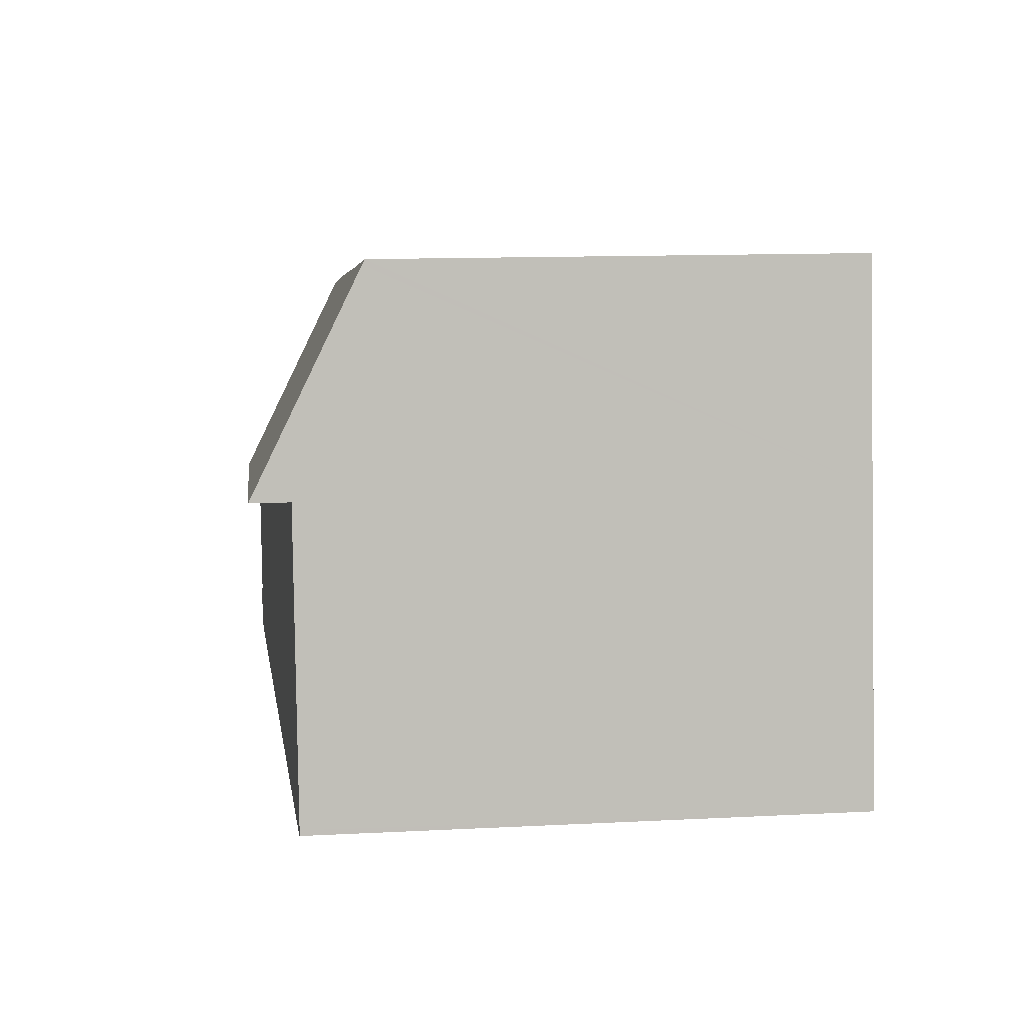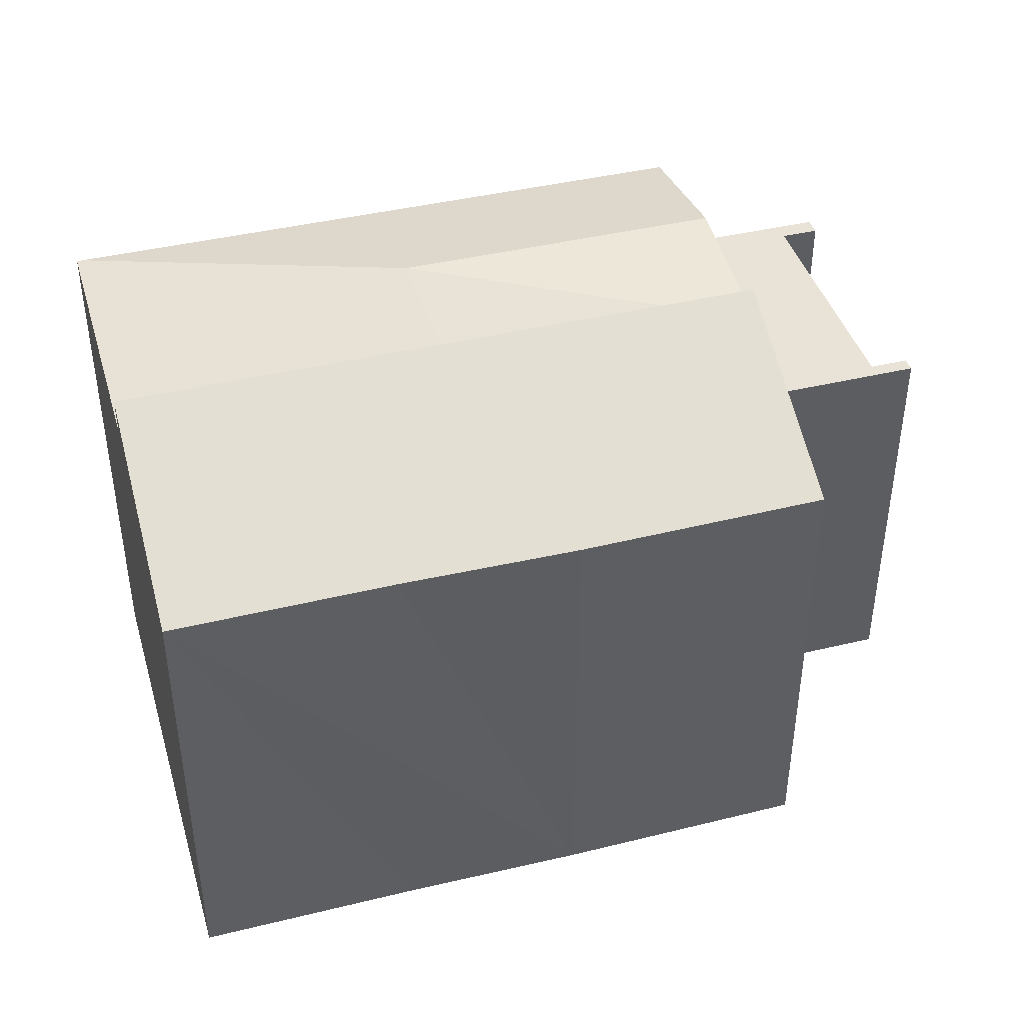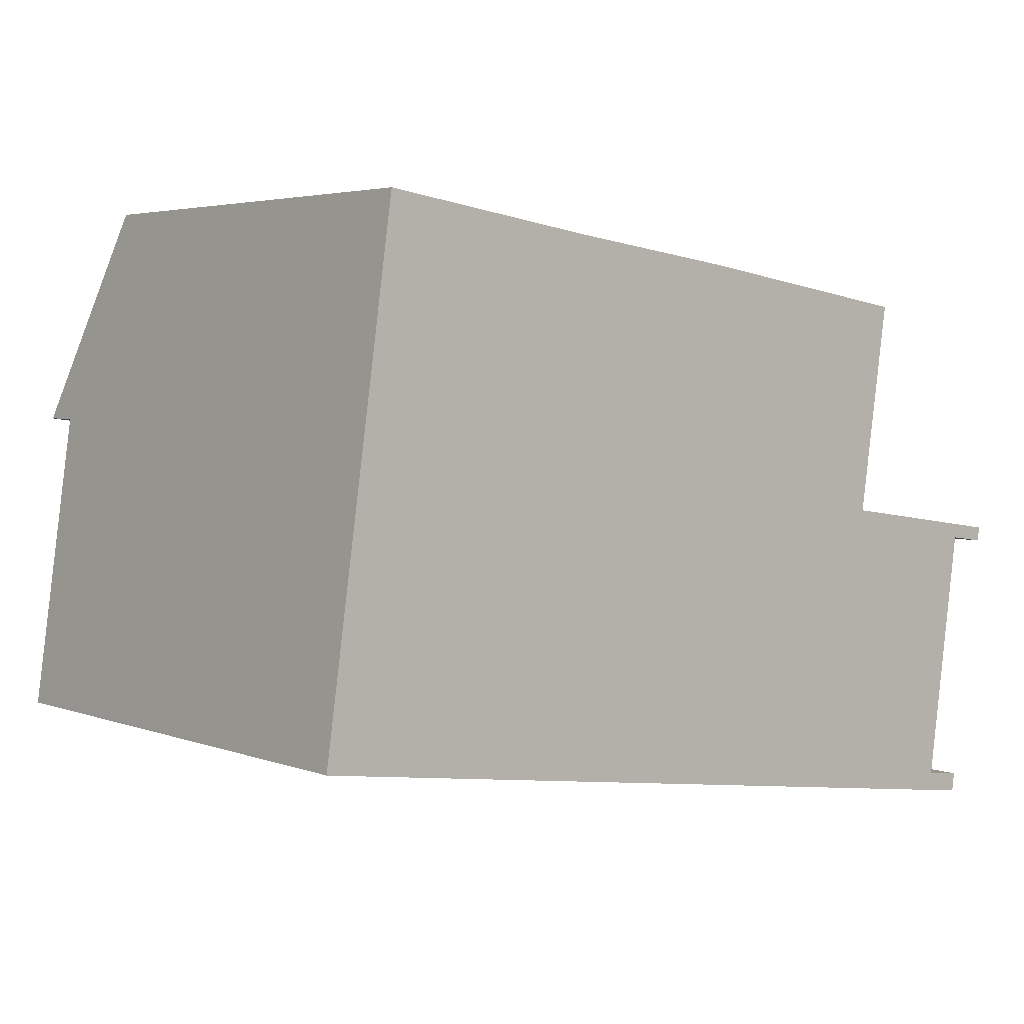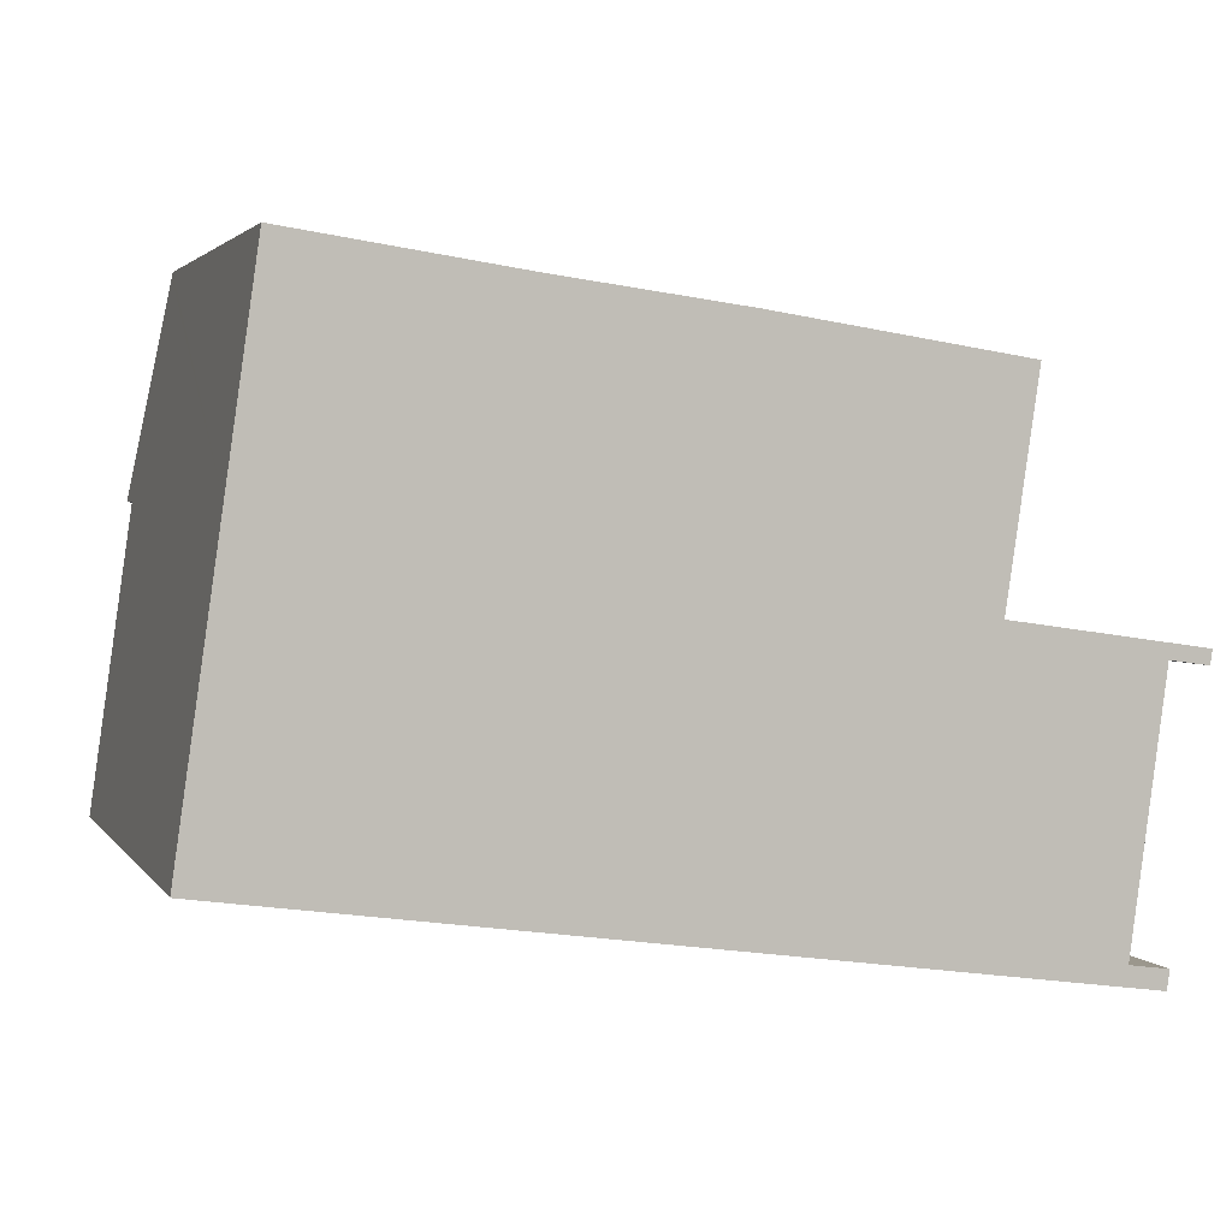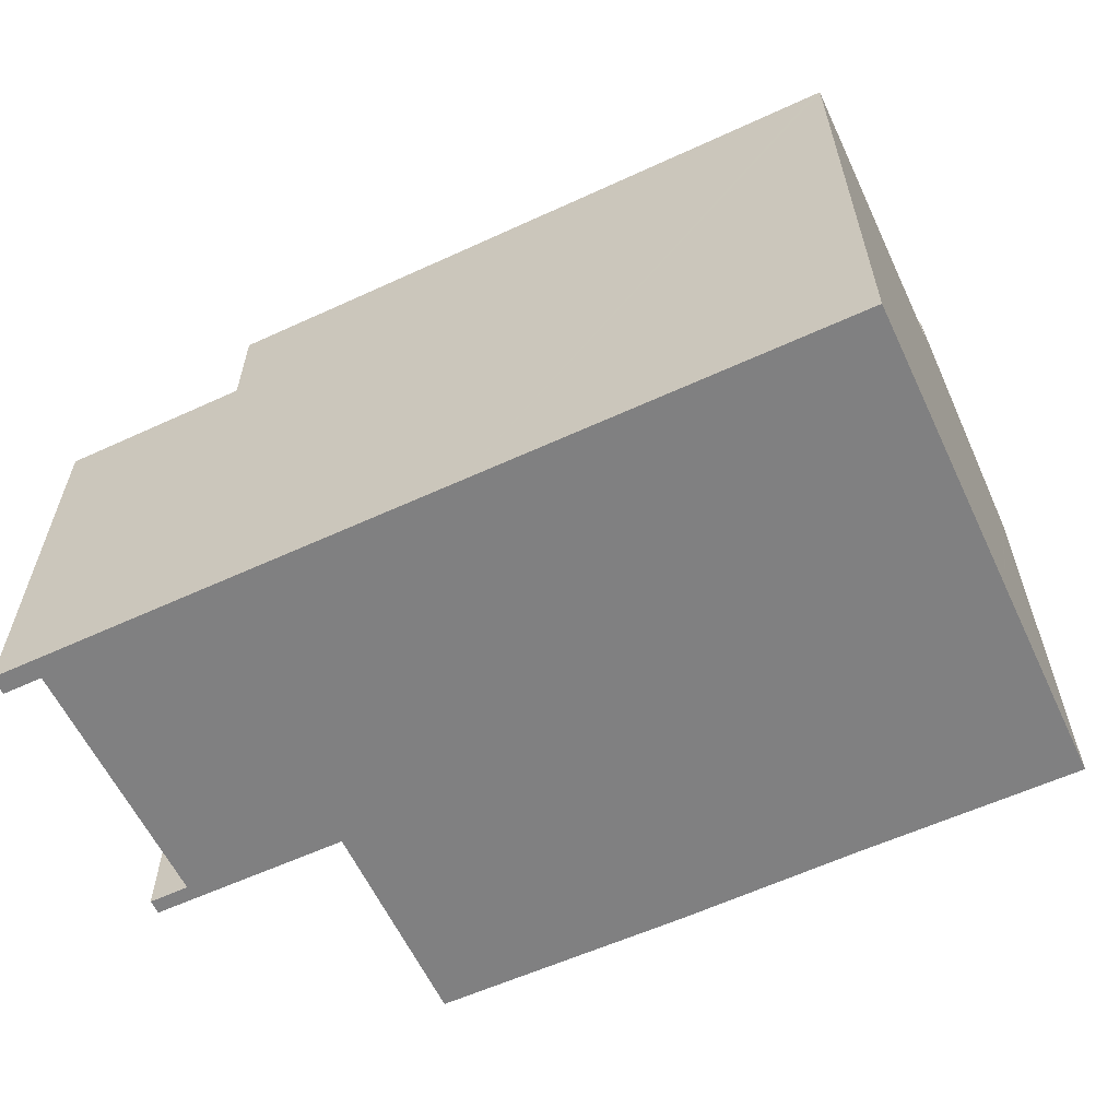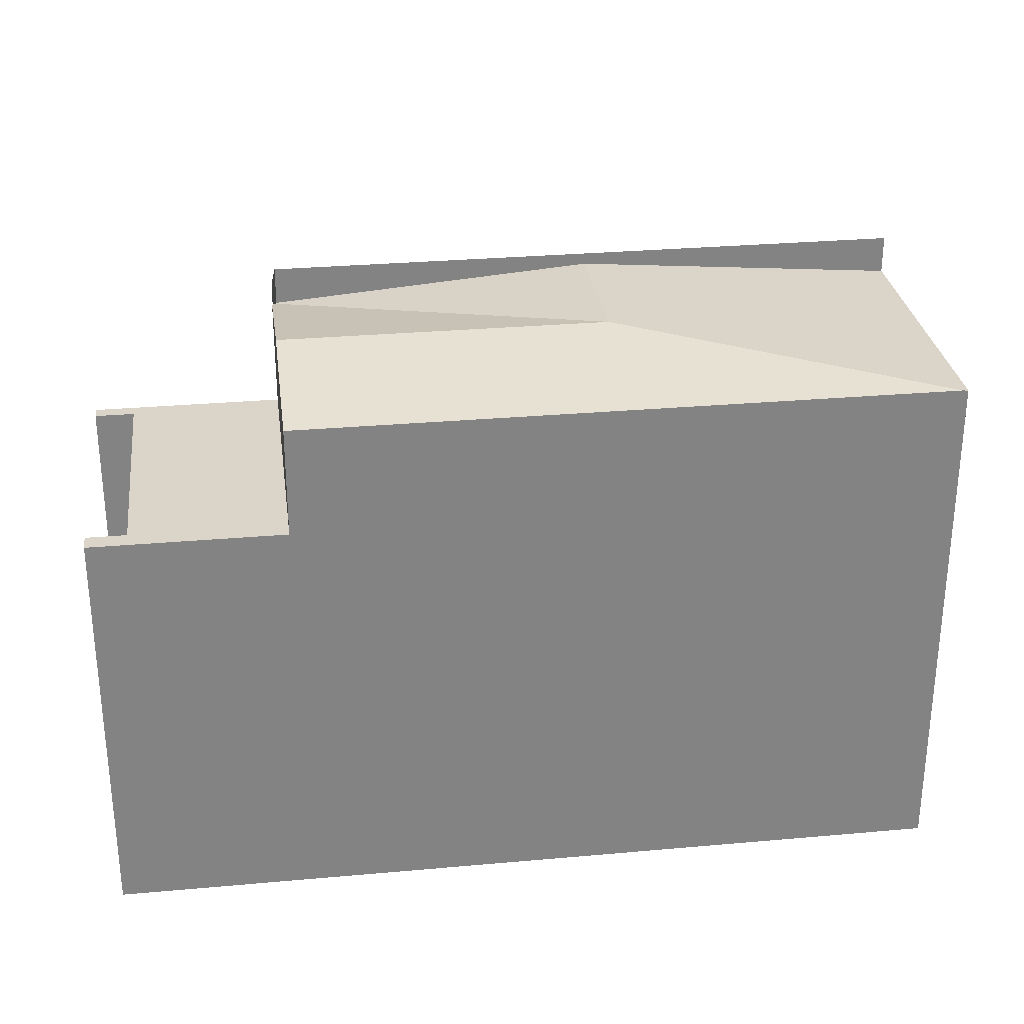
<metadata>
{"format":"obj","ext":"obj","renderer":"f3d","projection":"perspective","resolution":1024,"background":"white","views":[{"elev":12.4,"azim":-96.9,"up":"+Z"},{"elev":41.7,"azim":-8.2,"up":"+Y"},{"elev":3.9,"azim":-39.7,"up":"+Z"},{"elev":2.6,"azim":-17.8,"up":"+Z"},{"elev":-60.0,"azim":-146.7,"up":"+Y"},{"elev":29.2,"azim":-179.5,"up":"+Y"}]}
</metadata>
<code>
v  13.64 8.716 -1.934
v  17.7 8.716 -2.104
v  17.65 8.716 -2.501
v  16.88 8.716 -1.989
v  17.62 8.716 3.405
v  14.08 8.716 1.111
v  18.5 8.716 3.59
v  18.45 8.716 3.29
v  14.51 8.716 4.155
v  14.51 -2.544e-16 4.155
v  18.5 -2.198e-16 3.59
v  16.88 1.218e-16 -1.989
v  17.7 1.288e-16 -2.104
v  18.45 -2.015e-16 3.29
v  17.62 -2.085e-16 3.405
v  17.65 1.531e-16 -2.501
v  13.64 1.184e-16 -1.934
v  14.08 -6.803e-17 1.111
v  7.205 11.57 2.085
v  14.51 11.03 4.155
v  14.08 11.57 1.111
v  14.41 11.03 4.169
v  14.42 11.02 4.223
v  13.64 11.03 -1.934
v  8.002 11.03 -1.134
v  4.356 11.03 -0.617
v  0.117 11.03 -0.017
v  0 11.02 6.75e-16
v  0.015 11.02 0.108
v  0.881 11.02 6.188
v  7.653 11.57 5.228
v  14.43 11.02 4.268
v  14.41 -2.553e-16 4.169
v  14.42 -2.586e-16 4.223
v  14.43 -2.613e-16 4.268
v  0.881 -3.789e-16 6.188
v  7.653 -3.201e-16 5.228
v  8.002 6.944e-17 -1.134
v  0.117 1.041e-18 -0.017
v  0 0 0
v  4.356 3.778e-17 -0.617
v  0.015 -6.613e-18 0.108
v  1.494 9.627 10.49
v  7.653 11.82 5.228
v  0.881 11.82 6.188
v  1.508 9.576 10.59
v  6.127 9.582 9.921
v  14.43 11.82 4.268
v  9.88 9.56 9.431
v  15.08 9.579 8.654
v  9.88 -5.775e-16 9.431
v  6.127 -6.075e-16 9.921
v  1.508 -6.485e-16 10.59
v  15.08 -5.299e-16 8.654
v  1.494 -6.423e-16 10.49
g defaultobject
f 1 2 3
f 2 1 4
f 4 1 5
f 5 1 6
f 5 7 8
f 7 5 9
f 9 5 6
f 10 7 9
f 7 10 11
f 12 2 4
f 2 12 13
f 11 8 7
f 8 11 14
f 15 4 5
f 4 15 12
f 13 3 2
f 3 13 16
f 14 5 8
f 5 14 15
f 16 1 3
f 1 16 17
f 6 10 9
f 10 6 1
f 10 1 18
f 18 1 17
f 13 12 16
f 17 12 18
f 12 17 16
f 18 12 15
f 18 15 10
f 10 15 11
f 11 15 14
f 19 20 21
f 20 19 22
f 22 19 23
f 24 19 21
f 19 24 25
f 19 25 26
f 19 26 27
f 28 19 27
f 19 28 29
f 19 29 30
f 19 30 31
f 23 31 32
f 31 23 19
f 23 33 22
f 33 23 32
f 33 32 34
f 34 32 35
f 10 21 20
f 21 10 24
f 24 10 17
f 17 10 18
f 33 20 22
f 20 33 10
f 36 31 30
f 31 36 32
f 32 36 35
f 35 36 37
f 17 25 24
f 25 17 26
f 26 17 27
f 27 17 38
f 27 38 28
f 28 38 39
f 28 39 40
f 39 38 41
f 40 29 28
f 29 40 30
f 30 40 36
f 36 40 42
f 10 33 18
f 39 42 40
f 42 39 36
f 36 39 41
f 36 41 37
f 37 41 38
f 37 38 17
f 37 17 33
f 37 33 34
f 37 34 35
f 33 17 18
f 43 44 45
f 44 43 46
f 44 46 47
f 44 47 48
f 48 47 49
f 48 49 50
f 47 51 49
f 51 47 46
f 51 46 52
f 52 46 53
f 49 54 50
f 54 49 51
f 50 35 48
f 35 50 54
f 35 44 48
f 44 35 45
f 45 35 36
f 36 35 37
f 36 43 45
f 43 36 46
f 46 36 53
f 53 36 55
f 51 35 54
f 35 51 37
f 37 51 52
f 37 52 36
f 36 52 55
f 55 52 53

</code>
